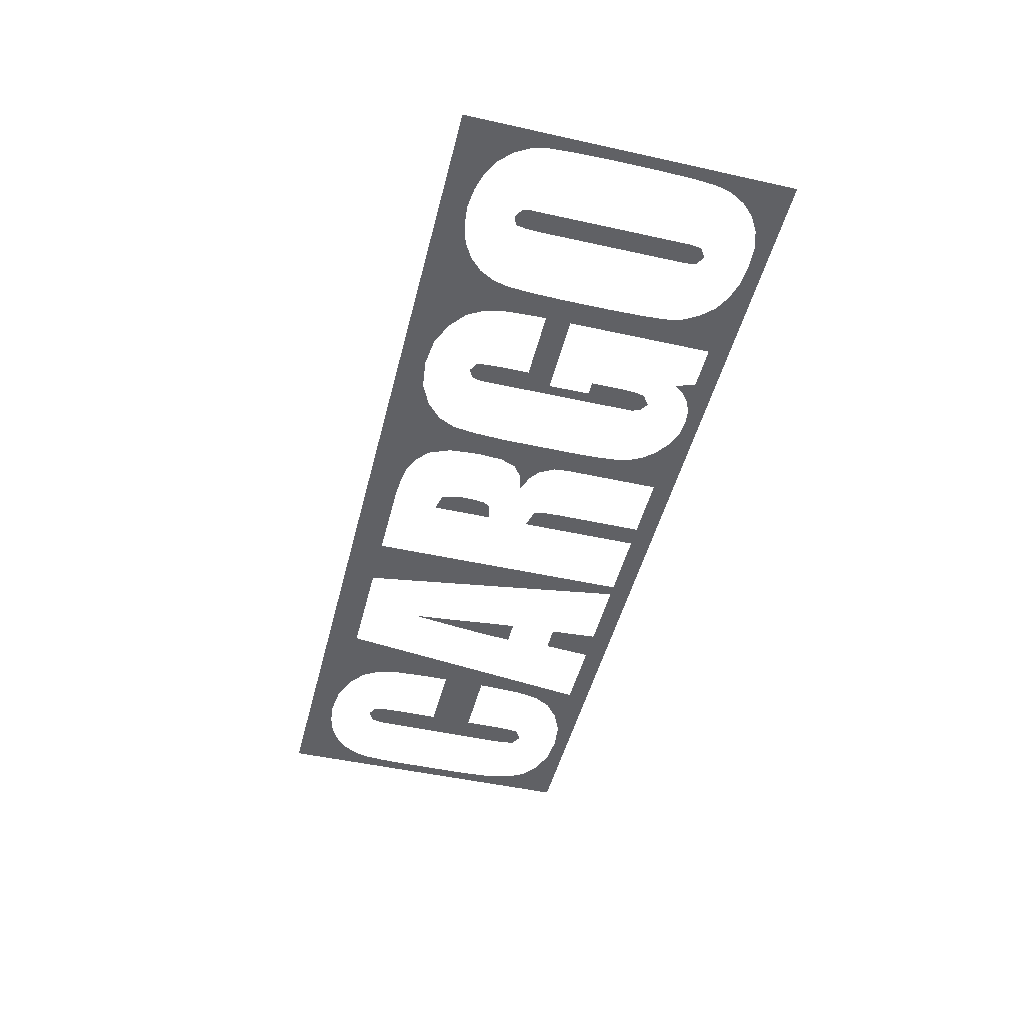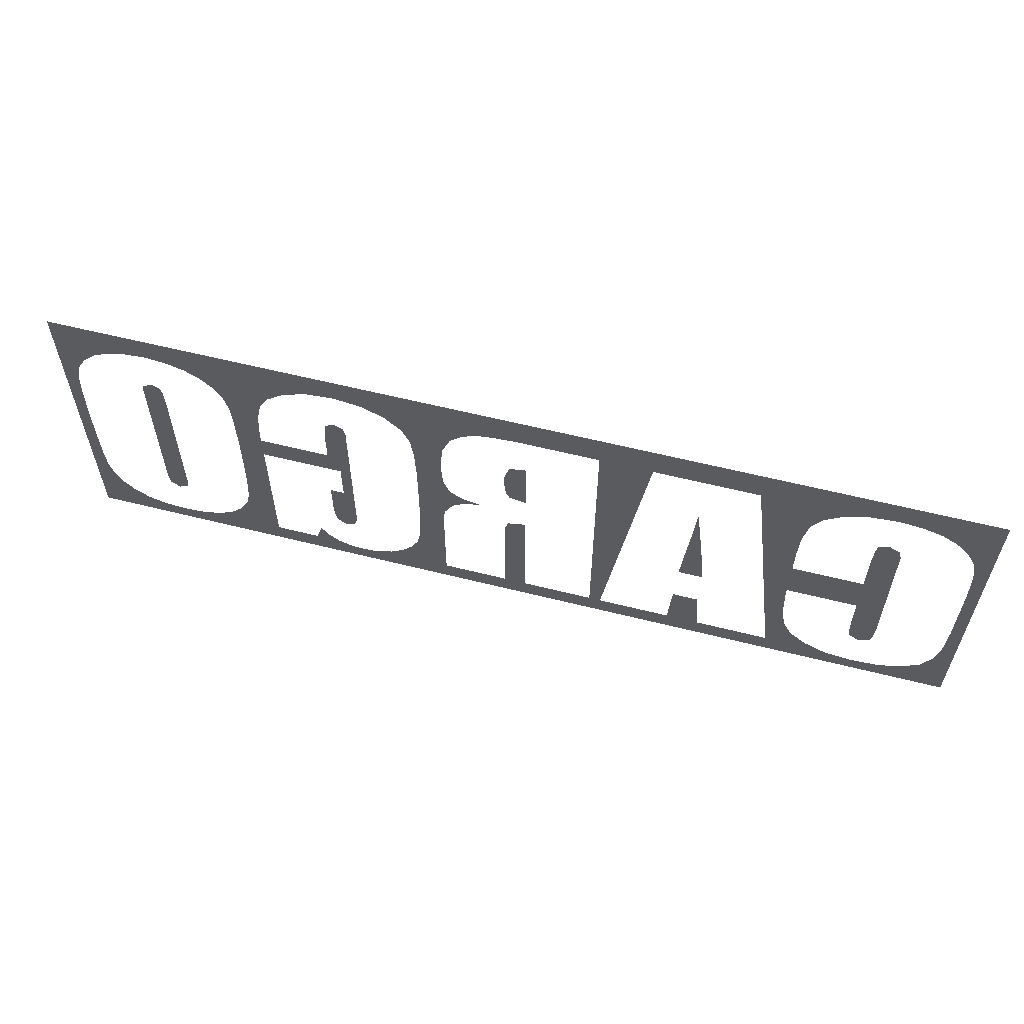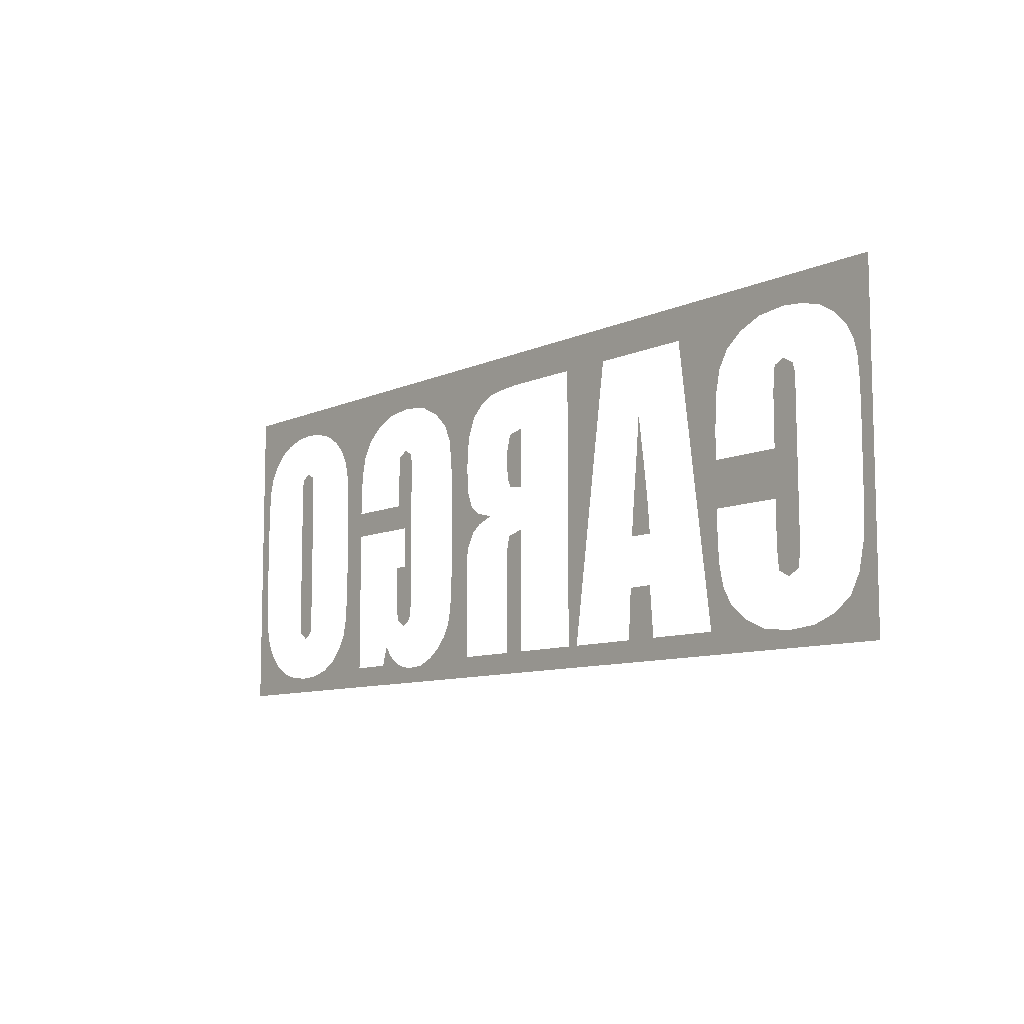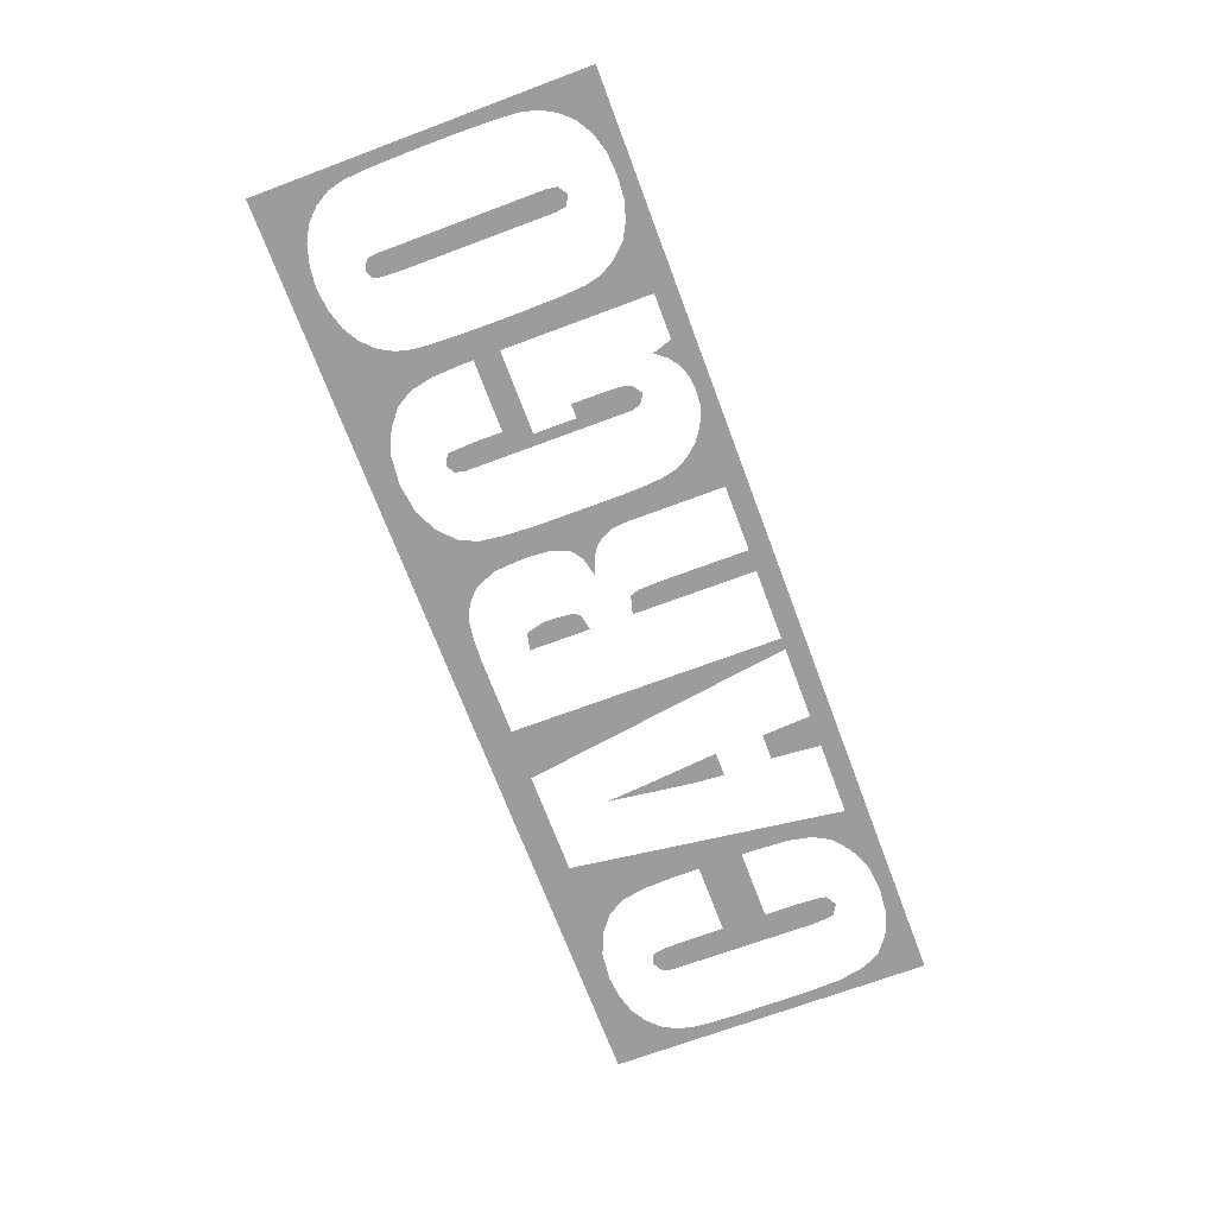
<metadata>
{"format":"obj","ext":"obj","renderer":"f3d","projection":"perspective","resolution":1024,"background":"white","views":[{"elev":-48.0,"azim":76.0,"up":"+Y"},{"elev":58.9,"azim":-165.4,"up":"+Z"},{"elev":-9.2,"azim":-129.8,"up":"+Z"},{"elev":-70.2,"azim":110.5,"up":"+Y"}]}
</metadata>
<code>
v -2.705 0 -0.88
v -3 0 -1.05
v -2.555 0 -0.935
v -2.555 0 -0.935
v -3 0 -1.05
v -2.375 0 -0.95
v -2.815 0 -0.795
v -3 0 -1.05
v -2.705 0 -0.88
v -2.875 0 -0.68
v -3 0 -1.05
v -2.815 0 -0.795
v -2.91 0 -0.515
v -3 0 -1.05
v -2.875 0 -0.68
v -2.195 0 -0.93
v -2.375 0 -0.95
v -3 0 -1.05
v -1.78 0 -0.915
v -2.05 0 -0.865
v -2.195 0 -0.93
v -1.78 0 -0.915
v -1.94 0 -0.775
v -2.05 0 -0.865
v -1.78 0 -0.915
v -1.88 0 -0.665
v -1.94 0 -0.775
v -1.78 0 -0.915
v -1.85 0 -0.515
v -1.88 0 -0.665
v -1.78 0 -0.915
v -1.305 0 -0.915
v -1.78 0 -0.915
v -3 0 -1.05
v -2.31 0 -0.615
v -2.46 0 -0.555
v -2.45 0 -0.615
v -2.38 0 -0.655
v -2.3 0 -0.55
v -2.465 0 -0.455
v -2.46 0 -0.555
v -2.31 0 -0.615
v -2.92 0 -0.29
v -3 0 -1.05
v -2.91 0 -0.515
v -2.465 0 -0.455
v -2.295 0 -0.21
v -2.295 0 0.075
v -2.46 0 0.365
v -2.295 0 -0.43
v -2.295 0 -0.21
v -2.465 0 -0.455
v -2.3 0 -0.55
v -1.78 0 -0.915
v -1.55 0 0.84
v -1.84 0 -0.28
v -1.85 0 -0.515
v -2.295 0 -0.21
v -1.84 0 -0.21
v -1.84 0 0.075
v -2.295 0 0.075
v -3 0 -1.05
v -2.92 0 -0.29
v -2.92 0 0.22
v -3 0 1.05
v -1.28 0 -0.6
v -1.305 0 -0.915
v -1.095 0 -0.915
v -1.115 0 -0.6
v -1.095 0 -0.915
v -1.305 0 -0.915
v -3 0 -1.05
v -0.625 0 -0.915
v -1.095 0 -0.915
v -3 0 -1.05
v -0.625 0 -0.915
v -0.55 0 -0.915
v -0.55 0 0.84
v -0.885 0 0.84
v -0.55 0 -0.915
v -0.625 0 -0.915
v -3 0 -1.05
v -0.09 0 -0.915
v 0.05 0 -0.915
v 0.05 0 -0.33
v -0.09 0 -0.125
v 0.05 0 -0.915
v -0.09 0 -0.915
v -3 0 -1.05
v 3 0 -1.05
v 0.47 0 -0.915
v 0.05 0 -0.915
v 3 0 -1.05
v 0.47 0 -0.45
v 0.64 0 -0.47
v 0.635 0 -0.315
v 0.47 0 -0.28
v 0.47 0 -0.45
v 0.47 0 -0.915
v 0.65 0 -0.585
v 0.64 0 -0.47
v -0.09 0 -0.915
v -0.55 0 -0.915
v -3 0 -1.05
v -1.27 0 -0.1
v -1.285 0 -0.29
v -1.13 0 -0.29
v -1.15 0 -0.075
v 0.045 0 -0.215
v 0.025 0 -0.155
v -0.09 0 -0.125
v 0.05 0 -0.33
v -1.55 0 0.84
v -1.84 0 -0.21
v -1.84 0 -0.28
v 0.46 0 -0.19
v 0.47 0 -0.28
v 0.635 0 -0.315
v 0.635 0 0.21
v 0.345 0 0.03
v 0.335 0 -0.04
v 0.405 0 -0.09
v 0.42 0 0.085
v 0.345 0 0.03
v 0.22 0 0
v 0.335 0 -0.04
v 0.635 0 0.21
v 0.42 0 0.085
v 0.405 0 -0.09
v 0.46 0 -0.19
v -1.24 0 0.145
v -1.27 0 -0.1
v -1.15 0 -0.075
v -1.175 0 0.17
v -3 0 1.05
v -2.92 0 0.22
v -2.915 0 0.39
v -2.3 0 0.49
v -2.445 0 0.54
v -2.46 0 0.475
v -2.295 0 0.38
v -2.295 0 0.38
v -2.46 0 0.475
v -2.46 0 0.365
v -2.295 0 0.075
v -3 0 1.05
v -2.915 0 0.39
v -2.905 0 0.505
v -2.375 0 0.58
v -2.445 0 0.54
v -2.3 0 0.49
v -2.31 0 0.55
v -3 0 1.05
v -2.83 0 0.69
v -2.75 0 0.77
v -3 0 1.05
v -2.88 0 0.6
v -2.83 0 0.69
v -3 0 1.05
v -2.65 0 0.83
v -2.525 0 0.865
v -3 0 1.05
v -2.75 0 0.77
v -2.65 0 0.83
v -3 0 1.05
v -2.525 0 0.865
v -2.385 0 0.88
v -3 0 1.05
v -2.905 0 0.505
v -2.88 0 0.6
v -1.55 0 0.84
v -1.945 0 0.715
v -1.88 0 0.605
v -2.2 0 0.86
v -1.55 0 0.84
v -3 0 1.05
v -2.385 0 0.88
v -1.55 0 0.84
v -2.055 0 0.8
v -1.945 0 0.715
v -2.2 0 0.86
v -2.055 0 0.8
v -1.55 0 0.84
v -1.55 0 0.84
v -1.88 0 0.605
v -1.85 0 0.455
v -0.09 0 0.15
v 0.015 0 0.17
v 0.04 0 0.215
v 0.05 0 0.31
v -1.2 0 0.45
v -1.24 0 0.145
v -1.175 0 0.17
v -1.55 0 0.84
v -1.84 0 0.075
v -1.84 0 -0.21
v 0.635 0 0.21
v 0.46 0 0.19
v 0.42 0 0.085
v -0.09 0 0.54
v -0.09 0 0.15
v 0.05 0 0.31
v 0.05 0 0.405
v 0.47 0 0.36
v 0.46 0 0.19
v 0.635 0 0.21
v 0.645 0 0.425
v -1.55 0 0.84
v -1.85 0 0.455
v -1.84 0 0.245
v -3 0 1.05
v -0.885 0 0.84
v -0.55 0 0.84
v -3 0 1.05
v -0.55 0 0.84
v -0.225 0 0.84
v -3 0 1.05
v -1.55 0 0.84
v -0.885 0 0.84
v 0.4 0 0.69
v 0.455 0 0.555
v 0.665 0 0.575
v 0.715 0 0.685
v -0.03 0 0.84
v 3 0 1.05
v -3 0 1.05
v -0.225 0 0.84
v 0.215 0 0.815
v 0.315 0 0.77
v 0.82 0 0.785
v 0.965 0 0.855
v -0.03 0 0.84
v 0.115 0 0.83
v 1.15 0 0.88
v 3 0 1.05
v 0.315 0 0.77
v 0.4 0 0.69
v 0.715 0 0.685
v 0.82 0 0.785
v -0.09 0 0.54
v 0.05 0 0.405
v 0.02 0 0.515
v 0.455 0 0.555
v 0.47 0 0.36
v 0.645 0 0.425
v 0.665 0 0.575
v -1.55 0 0.84
v -1.84 0 0.245
v -1.84 0 0.075
v 0.115 0 0.83
v 0.215 0 0.815
v 0.965 0 0.855
v 1.15 0 0.88
v 0.865 0 -0.895
v 0.47 0 -0.915
v 0.97 0 -0.94
v 0.47 0 -0.915
v 1.08 0 -0.95
v 0.97 0 -0.94
v 0.67 0 -0.675
v 0.47 0 -0.915
v 0.715 0 -0.76
v 0.715 0 -0.76
v 0.47 0 -0.915
v 0.78 0 -0.835
v 0.78 0 -0.835
v 0.47 0 -0.915
v 0.865 0 -0.895
v 1.695 0 -0.915
v 1.41 0 -0.915
v 1.17 0 -0.94
v 3 0 -1.05
v 1.25 0 -0.91
v 1.17 0 -0.94
v 1.41 0 -0.915
v 1.315 0 -0.86
v 1.25 0 -0.91
v 1.41 0 -0.915
v 1.37 0 -0.79
v 1.315 0 -0.86
v 1.41 0 -0.915
v 1.17 0 -0.94
v 1.08 0 -0.95
v 3 0 -1.05
v 1.25 0 -0.55
v 1.095 0 -0.46
v 1.095 0 -0.56
v 1.235 0 -0.61
v 1.095 0 -0.46
v 1.165 0 -0.24
v 1.165 0 0.03
v 1.095 0 0.38
v 1.255 0 -0.445
v 1.165 0 -0.24
v 1.095 0 -0.46
v 1.25 0 -0.55
v 1.235 0 -0.61
v 1.095 0 -0.56
v 1.11 0 -0.615
v 1.17 0 -0.655
v 1.865 0 -0.42
v 1.86 0 -0.185
v 1.695 0 0.03
v 1.695 0 -0.915
v 1.255 0 -0.24
v 1.165 0 -0.24
v 1.255 0 -0.445
v 1.865 0 -0.42
v 1.695 0 -0.915
v 1.875 0 -0.565
v 0.65 0 -0.585
v 0.47 0 -0.915
v 0.67 0 -0.675
v 2.135 0 -0.905
v 1.695 0 -0.915
v 2.255 0 -0.94
v 3 0 -1.05
v 2.39 0 -0.95
v 2.255 0 -0.94
v 1.695 0 -0.915
v 1.9 0 -0.67
v 1.695 0 -0.915
v 1.955 0 -0.765
v 1.955 0 -0.765
v 1.695 0 -0.915
v 2.035 0 -0.85
v 2.035 0 -0.85
v 1.695 0 -0.915
v 2.135 0 -0.905
v 2.65 0 -0.905
v 2.53 0 -0.94
v 3 0 -1.05
v 2.53 0 -0.94
v 2.39 0 -0.95
v 3 0 -1.05
v 2.75 0 -0.845
v 2.65 0 -0.905
v 3 0 -1.05
v 2.825 0 -0.765
v 2.75 0 -0.845
v 3 0 -1.05
v 2.88 0 -0.665
v 2.825 0 -0.765
v 3 0 -1.05
v 2.905 0 -0.56
v 2.88 0 -0.665
v 3 0 -1.05
v 2.45 0 -0.615
v 2.32 0 -0.555
v 2.33 0 -0.62
v 2.39 0 -0.655
v 2.32 0 -0.43
v 2.32 0 -0.555
v 2.46 0 -0.545
v 2.46 0 -0.415
v 2.92 0 -0.185
v 2.915 0 -0.415
v 3 0 -1.05
v 2.32 0 0.39
v 2.32 0 -0.43
v 2.46 0 -0.415
v 2.46 0 0.39
v 2.915 0 -0.415
v 2.905 0 -0.56
v 3 0 -1.05
v 2.46 0 -0.545
v 2.32 0 -0.555
v 2.45 0 -0.615
v 2.92 0 0.115
v 2.92 0 -0.185
v 3 0 -1.05
v 3 0 1.05
v 1.875 0 -0.565
v 1.695 0 -0.915
v 1.9 0 -0.67
v 0.47 0 -0.915
v 1.08 0 -0.95
v 3 0 -1.05
v 1.095 0 0.38
v 1.24 0 0.355
v 1.235 0 0.475
v 1.095 0 0.49
v 1.095 0 0.49
v 1.235 0 0.475
v 1.23 0 0.545
v 1.11 0 0.55
v 1.095 0 0.38
v 1.165 0 0.03
v 1.24 0 0.195
v 1.24 0 0.355
v 1.695 0 0.03
v 1.695 0 0.195
v 1.24 0 0.195
v 1.165 0 0.03
v 1.695 0 0.195
v 1.695 0 0.03
v 1.86 0 0.115
v 1.865 0 0.34
v 1.685 0 0.46
v 1.695 0 0.27
v 1.865 0 0.34
v 1.875 0 0.49
v 1.865 0 0.34
v 1.695 0 0.27
v 1.695 0 0.195
v 1.165 0 0.58
v 1.11 0 0.55
v 1.23 0 0.545
v 2.03 0 0.77
v 1.485 0 0.795
v 1.595 0 0.705
v 1.95 0 0.69
v 2.13 0 0.83
v 1.335 0 0.86
v 1.485 0 0.795
v 2.03 0 0.77
v 1.95 0 0.69
v 1.595 0 0.705
v 1.655 0 0.6
v 1.9 0 0.595
v 3 0 1.05
v 1.15 0 0.88
v 1.335 0 0.86
v 2.25 0 0.865
v 1.655 0 0.6
v 1.685 0 0.46
v 1.875 0 0.49
v 1.9 0 0.595
v 2.45 0 0.545
v 2.335 0 0.555
v 2.325 0 0.5
v 2.46 0 0.49
v 2.46 0 0.49
v 2.325 0 0.5
v 2.32 0 0.39
v 2.46 0 0.39
v 3 0 1.05
v 2.915 0 0.345
v 2.92 0 0.115
v 3 0 1.05
v 2.905 0 0.495
v 2.915 0 0.345
v 1.86 0 0.115
v 1.695 0 0.03
v 1.86 0 -0.185
v 2.39 0 0.58
v 2.335 0 0.555
v 2.45 0 0.545
v 3 0 1.05
v 2.25 0 0.865
v 2.39 0 0.88
v 3 0 1.05
v 2.825 0 0.695
v 2.88 0 0.6
v 3 0 1.05
v 2.525 0 0.865
v 2.645 0 0.83
v 3 0 1.05
v 2.645 0 0.83
v 2.745 0 0.775
v 3 0 1.05
v 2.745 0 0.775
v 2.825 0 0.695
v 3 0 1.05
v 2.39 0 0.88
v 2.525 0 0.865
v 3 0 1.05
v 2.88 0 0.6
v 2.905 0 0.495
v 2.25 0 0.865
v 1.335 0 0.86
v 2.13 0 0.83
g mesh7111578
f 1 2 3
f 4 5 6
f 7 8 9
f 10 11 12
f 13 14 15
f 16 17 18
f 18 19 16
f 20 21 22
f 23 24 25
f 26 27 28
f 29 30 31
f 32 33 34
f 35 36 37
f 37 38 35
f 39 40 41
f 41 42 39
f 43 44 45
f 46 47 48
f 48 49 46
f 50 51 52
f 52 53 50
f 54 55 56
f 56 57 54
f 58 59 60
f 60 61 58
f 62 63 64
f 64 65 62
f 66 67 68
f 68 69 66
f 70 71 72
f 73 74 75
f 76 77 78
f 78 79 76
f 80 81 82
f 83 84 85
f 85 86 83
f 87 88 89
f 89 90 87
f 91 92 93
f 94 95 96
f 96 97 94
f 98 99 100
f 100 101 98
f 102 103 104
f 105 106 107
f 107 108 105
f 109 110 111
f 111 112 109
f 113 114 115
f 116 117 118
f 118 119 116
f 120 121 122
f 122 123 120
f 124 125 126
f 127 128 129
f 129 130 127
f 131 132 133
f 133 134 131
f 135 136 137
f 138 139 140
f 140 141 138
f 142 143 144
f 144 145 142
f 146 147 148
f 149 150 151
f 151 152 149
f 153 154 155
f 156 157 158
f 159 160 161
f 162 163 164
f 165 166 167
f 168 169 170
f 171 172 173
f 174 175 176
f 176 177 174
f 178 179 180
f 181 182 183
f 184 185 186
f 187 188 189
f 189 190 187
f 191 192 193
f 194 195 196
f 197 198 199
f 200 201 202
f 202 203 200
f 204 205 206
f 206 207 204
f 208 209 210
f 211 212 213
f 214 215 216
f 217 218 219
f 220 221 222
f 222 223 220
f 224 225 226
f 226 227 224
f 228 229 230
f 230 231 228
f 232 233 234
f 234 235 232
f 236 237 238
f 238 239 236
f 240 241 242
f 243 244 245
f 245 246 243
f 247 248 249
f 250 251 252
f 252 253 250
f 254 255 256
f 257 258 259
f 260 261 262
f 263 264 265
f 266 267 268
f 269 270 271
f 271 272 269
f 273 274 275
f 276 277 278
f 279 280 281
f 282 283 284
f 285 286 287
f 287 288 285
f 289 290 291
f 291 292 289
f 293 294 295
f 295 296 293
f 297 298 299
f 299 300 297
f 301 302 303
f 303 304 301
f 305 306 307
f 308 309 310
f 311 312 313
f 314 315 316
f 317 318 319
f 319 320 317
f 321 322 323
f 324 325 326
f 327 328 329
f 330 331 332
f 333 334 335
f 336 337 338
f 339 340 341
f 342 343 344
f 345 346 347
f 348 349 350
f 350 351 348
f 352 353 354
f 354 355 352
f 356 357 358
f 359 360 361
f 361 362 359
f 363 364 365
f 366 367 368
f 369 370 371
f 371 372 369
f 373 374 375
f 376 377 378
f 379 380 381
f 381 382 379
f 383 384 385
f 385 386 383
f 387 388 389
f 389 390 387
f 391 392 393
f 393 394 391
f 395 396 397
f 397 398 395
f 399 400 401
f 401 402 399
f 403 404 405
f 406 407 408
f 409 410 411
f 411 412 409
f 413 414 415
f 415 416 413
f 417 418 419
f 419 420 417
f 421 422 423
f 423 424 421
f 425 426 427
f 427 428 425
f 429 430 431
f 431 432 429
f 433 434 435
f 435 436 433
f 437 438 439
f 440 441 442
f 443 444 445
f 446 447 448
f 449 450 451
f 452 453 454
f 455 456 457
f 458 459 460
f 461 462 463
f 464 465 466
f 467 468 469
f 470 471 472

</code>
